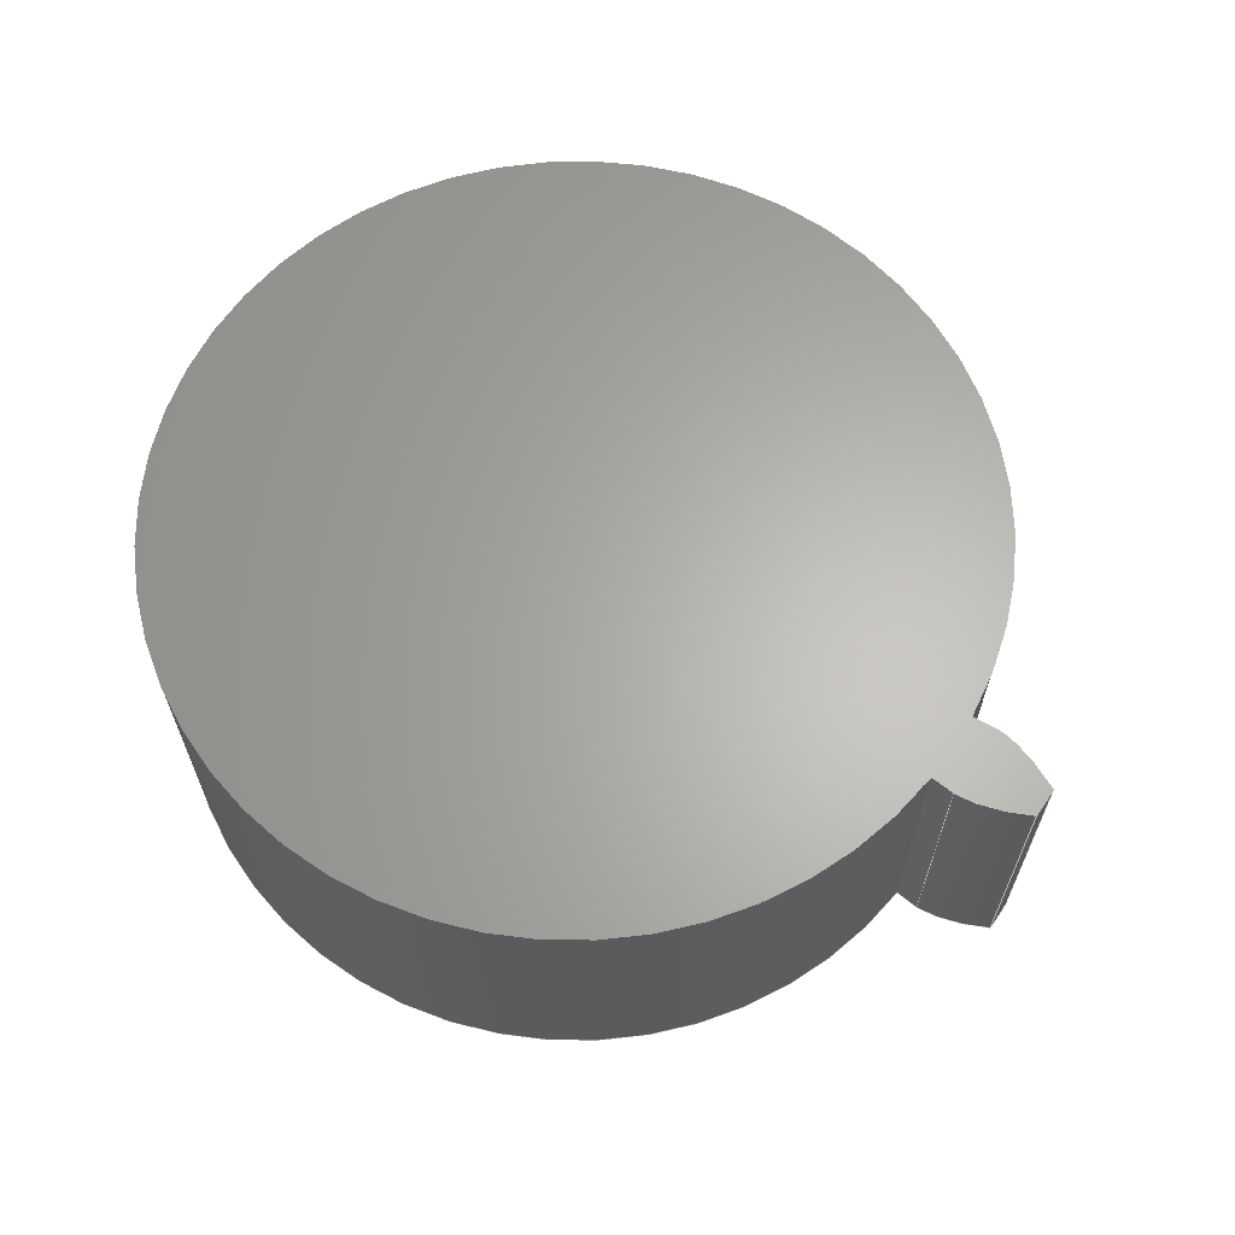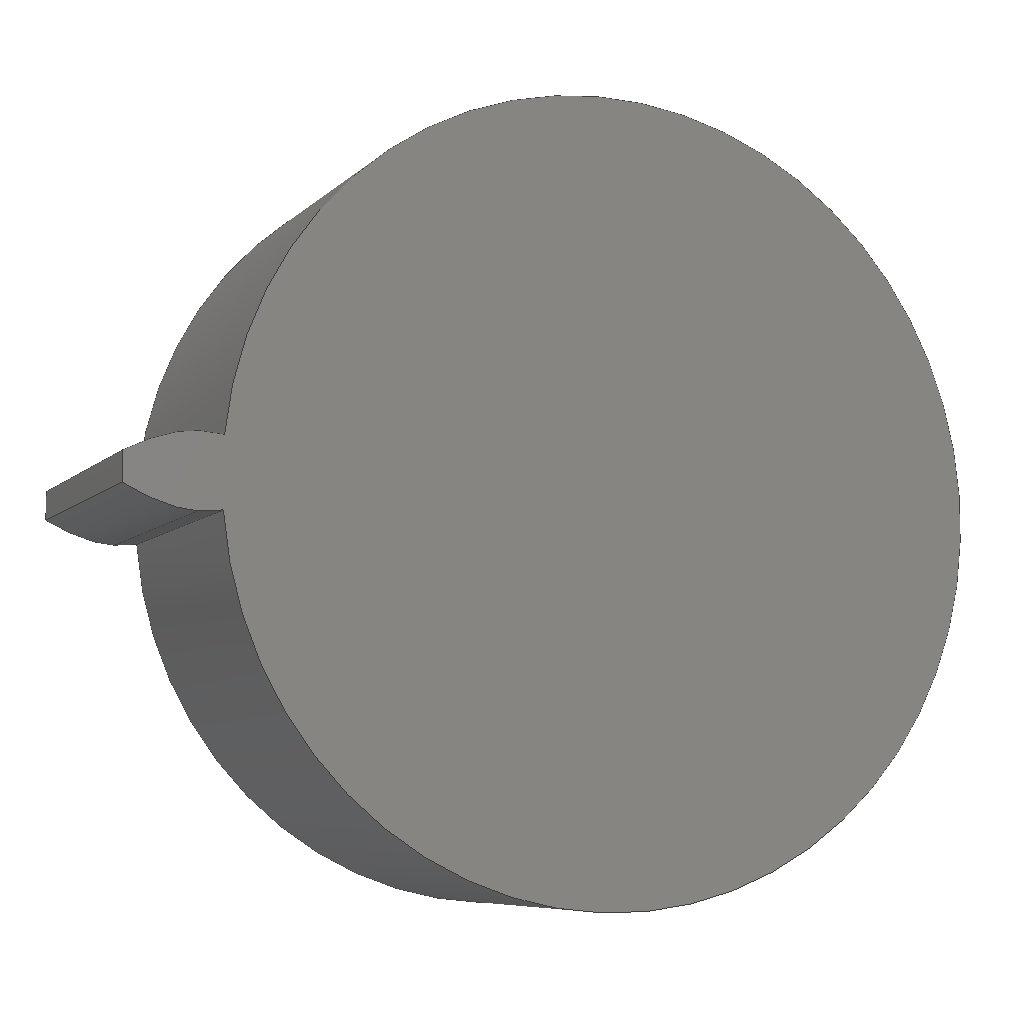
<metadata>
{"format":"step","ext":"step","renderer":"f3d","projection":"perspective","resolution":1024,"background":"white","views":[{"elev":64.0,"azim":34.1,"up":"+Z"},{"elev":-7.4,"azim":155.8,"up":"+Y"}]}
</metadata>
<code>
ISO-10303-21;
DATA;
#1=MECHANICAL_DESIGN_GEOMETRIC_PRESENTATION_REPRESENTATION('',(#4),#320);
#2=SHAPE_REPRESENTATION_RELATIONSHIP('SRR','None',#327,#3);
#3=ADVANCED_BREP_SHAPE_REPRESENTATION('',(#5),#319);
#4=STYLED_ITEM('',(#336),#5);
#5=MANIFOLD_SOLID_BREP('Gear (6.11 pitch dia.)',#132);
#6=CIRCLE('',#149,3.357);
#7=CIRCLE('',#150,3.357);
#8=CIRCLE('',#152,2.708);
#9=CIRCLE('',#153,2.708);
#10=CYLINDRICAL_SURFACE('',#148,3.357);
#11=CYLINDRICAL_SURFACE('',#151,2.708);
#12=B_SPLINE_CURVE_WITH_KNOTS('',3,(#232,#233,#234,#235,#236,#237,#238,
#239,#240,#241,#242,#243),.UNSPECIFIED.,.F.,.F.,(4,1,1,1,1,1,1,1,1,4),(0,
0.05174,0.1044,0.158,0.2126,
0.268,0.3243,0.3815,0.4397,
0.4987),.UNSPECIFIED.);
#13=B_SPLINE_CURVE_WITH_KNOTS('',3,(#245,#246,#247,#248,#249,#250,#251,
#252,#253,#254,#255,#256),.UNSPECIFIED.,.F.,.F.,(4,1,1,1,1,1,1,1,1,4),(-0.4987,
-0.4397,-0.3815,-0.3243,-0.268,
-0.2126,-0.158,-0.1044,-0.05174,
0),.UNSPECIFIED.);
#14=B_SPLINE_CURVE_WITH_KNOTS('',3,(#288,#289,#290,#291,#292,#293,#294,
#295,#296,#297,#298,#299),.UNSPECIFIED.,.F.,.F.,(4,1,1,1,1,1,1,1,1,4),(0,
0.05174,0.1044,0.158,0.2126,
0.268,0.3243,0.3815,0.4397,
0.4987),.UNSPECIFIED.);
#15=B_SPLINE_CURVE_WITH_KNOTS('',3,(#300,#301,#302,#303,#304,#305,#306,
#307,#308,#309,#310,#311),.UNSPECIFIED.,.F.,.F.,(4,1,1,1,1,1,1,1,1,4),(0,
0.05174,0.1044,0.158,0.2126,
0.268,0.3243,0.3815,0.4397,
0.4987),.UNSPECIFIED.);
#16=B_SPLINE_SURFACE_WITH_KNOTS('',3,1,((#207,#208),(#209,#210),(#211,#212),
(#213,#214),(#215,#216),(#217,#218),(#219,#220),(#221,#222),(#223,#224),
(#225,#226),(#227,#228),(#229,#230)),.UNSPECIFIED.,.F.,.F.,.F.,(4,1,1,1,
1,1,1,1,1,4),(2,2),(-0.4987,-0.4397,-0.3815,
-0.3243,-0.268,-0.2126,-0.158,
-0.1044,-0.05174,0),(0,2),.UNSPECIFIED.);
#17=B_SPLINE_SURFACE_WITH_KNOTS('',3,1,((#264,#265),(#266,#267),(#268,#269),
(#270,#271),(#272,#273),(#274,#275),(#276,#277),(#278,#279),(#280,#281),
(#282,#283),(#284,#285),(#286,#287)),.UNSPECIFIED.,.F.,.F.,.F.,(4,1,1,1,
1,1,1,1,1,4),(2,2),(0,0.05174,0.1044,0.158,
0.2126,0.268,0.3243,0.3815,
0.4397,0.4987),(0,2),.UNSPECIFIED.);
#18=FACE_OUTER_BOUND('',#26,.T.);
#19=FACE_OUTER_BOUND('',#27,.T.);
#20=FACE_OUTER_BOUND('',#28,.T.);
#21=FACE_OUTER_BOUND('',#29,.T.);
#22=FACE_OUTER_BOUND('',#30,.T.);
#23=FACE_OUTER_BOUND('',#31,.T.);
#24=FACE_OUTER_BOUND('',#32,.T.);
#25=FACE_OUTER_BOUND('',#33,.T.);
#26=EDGE_LOOP('',(#84,#85,#86,#87));
#27=EDGE_LOOP('',(#88,#89,#90,#91));
#28=EDGE_LOOP('',(#92,#93,#94,#95));
#29=EDGE_LOOP('',(#96,#97,#98,#99));
#30=EDGE_LOOP('',(#100,#101,#102,#103));
#31=EDGE_LOOP('',(#104,#105,#106,#107));
#32=EDGE_LOOP('',(#108,#109,#110,#111,#112,#113));
#33=EDGE_LOOP('',(#114,#115,#116,#117,#118,#119));
#34=LINE('',#192,#44);
#35=LINE('',#194,#45);
#36=LINE('',#196,#46);
#37=LINE('',#197,#47);
#38=LINE('',#201,#48);
#39=LINE('',#203,#49);
#40=LINE('',#205,#50);
#41=LINE('',#206,#51);
#42=LINE('',#257,#52);
#43=LINE('',#263,#53);
#44=VECTOR('',#160,1);
#45=VECTOR('',#161,1);
#46=VECTOR('',#162,1);
#47=VECTOR('',#163,1);
#48=VECTOR('',#166,1);
#49=VECTOR('',#167,1);
#50=VECTOR('',#168,1);
#51=VECTOR('',#169,1);
#52=VECTOR('',#170,1);
#53=VECTOR('',#177,1);
#54=VERTEX_POINT('',#190);
#55=VERTEX_POINT('',#191);
#56=VERTEX_POINT('',#193);
#57=VERTEX_POINT('',#195);
#58=VERTEX_POINT('',#199);
#59=VERTEX_POINT('',#200);
#60=VERTEX_POINT('',#202);
#61=VERTEX_POINT('',#204);
#62=VERTEX_POINT('',#231);
#63=VERTEX_POINT('',#244);
#64=VERTEX_POINT('',#259);
#65=VERTEX_POINT('',#261);
#66=EDGE_CURVE('',#54,#55,#34,.T.);
#67=EDGE_CURVE('',#55,#56,#35,.T.);
#68=EDGE_CURVE('',#57,#56,#36,.T.);
#69=EDGE_CURVE('',#54,#57,#37,.T.);
#70=EDGE_CURVE('',#58,#59,#38,.T.);
#71=EDGE_CURVE('',#60,#58,#39,.T.);
#72=EDGE_CURVE('',#61,#60,#40,.T.);
#73=EDGE_CURVE('',#59,#61,#41,.T.);
#74=EDGE_CURVE('',#59,#62,#12,.T.);
#75=EDGE_CURVE('',#63,#61,#13,.T.);
#76=EDGE_CURVE('',#62,#63,#42,.T.);
#77=EDGE_CURVE('',#64,#62,#6,.T.);
#78=EDGE_CURVE('',#65,#63,#7,.T.);
#79=EDGE_CURVE('',#64,#65,#43,.T.);
#80=EDGE_CURVE('',#55,#64,#14,.T.);
#81=EDGE_CURVE('',#56,#65,#15,.T.);
#82=EDGE_CURVE('',#58,#54,#8,.T.);
#83=EDGE_CURVE('',#60,#57,#9,.T.);
#84=ORIENTED_EDGE('',*,*,#66,.T.);
#85=ORIENTED_EDGE('',*,*,#67,.T.);
#86=ORIENTED_EDGE('',*,*,#68,.F.);
#87=ORIENTED_EDGE('',*,*,#69,.F.);
#88=ORIENTED_EDGE('',*,*,#70,.F.);
#89=ORIENTED_EDGE('',*,*,#71,.F.);
#90=ORIENTED_EDGE('',*,*,#72,.F.);
#91=ORIENTED_EDGE('',*,*,#73,.F.);
#92=ORIENTED_EDGE('',*,*,#74,.F.);
#93=ORIENTED_EDGE('',*,*,#73,.T.);
#94=ORIENTED_EDGE('',*,*,#75,.F.);
#95=ORIENTED_EDGE('',*,*,#76,.F.);
#96=ORIENTED_EDGE('',*,*,#77,.T.);
#97=ORIENTED_EDGE('',*,*,#76,.T.);
#98=ORIENTED_EDGE('',*,*,#78,.F.);
#99=ORIENTED_EDGE('',*,*,#79,.F.);
#100=ORIENTED_EDGE('',*,*,#80,.T.);
#101=ORIENTED_EDGE('',*,*,#79,.T.);
#102=ORIENTED_EDGE('',*,*,#81,.F.);
#103=ORIENTED_EDGE('',*,*,#67,.F.);
#104=ORIENTED_EDGE('',*,*,#71,.T.);
#105=ORIENTED_EDGE('',*,*,#82,.T.);
#106=ORIENTED_EDGE('',*,*,#69,.T.);
#107=ORIENTED_EDGE('',*,*,#83,.F.);
#108=ORIENTED_EDGE('',*,*,#83,.T.);
#109=ORIENTED_EDGE('',*,*,#68,.T.);
#110=ORIENTED_EDGE('',*,*,#81,.T.);
#111=ORIENTED_EDGE('',*,*,#78,.T.);
#112=ORIENTED_EDGE('',*,*,#75,.T.);
#113=ORIENTED_EDGE('',*,*,#72,.T.);
#114=ORIENTED_EDGE('',*,*,#82,.F.);
#115=ORIENTED_EDGE('',*,*,#70,.T.);
#116=ORIENTED_EDGE('',*,*,#74,.T.);
#117=ORIENTED_EDGE('',*,*,#77,.F.);
#118=ORIENTED_EDGE('',*,*,#80,.F.);
#119=ORIENTED_EDGE('',*,*,#66,.F.);
#120=PLANE('',#146);
#121=PLANE('',#147);
#122=PLANE('',#154);
#123=PLANE('',#155);
#124=ADVANCED_FACE('',(#18),#120,.T.);
#125=ADVANCED_FACE('',(#19),#121,.T.);
#126=ADVANCED_FACE('',(#20),#16,.T.);
#127=ADVANCED_FACE('',(#21),#10,.T.);
#128=ADVANCED_FACE('',(#22),#17,.T.);
#129=ADVANCED_FACE('',(#23),#11,.T.);
#130=ADVANCED_FACE('',(#24),#122,.T.);
#131=ADVANCED_FACE('',(#25),#123,.F.);
#132=CLOSED_SHELL('',(#124,#125,#126,#127,#128,#129,#130,#131));
#133=DERIVED_UNIT_ELEMENT(#135,1);
#134=DERIVED_UNIT_ELEMENT(#322,3);
#135=(
MASS_UNIT()
NAMED_UNIT(*)
SI_UNIT(.KILO.,.GRAM.)
);
#136=DERIVED_UNIT((#133,#134));
#137=MEASURE_REPRESENTATION_ITEM('density measure',
POSITIVE_RATIO_MEASURE(7850),#136);
#138=PROPERTY_DEFINITION_REPRESENTATION(#143,#140);
#139=PROPERTY_DEFINITION_REPRESENTATION(#144,#141);
#140=REPRESENTATION('material name',(#142),#319);
#141=REPRESENTATION('density',(#137),#319);
#142=DESCRIPTIVE_REPRESENTATION_ITEM('Steel','Steel');
#143=PROPERTY_DEFINITION('material property','material name',#329);
#144=PROPERTY_DEFINITION('material property','density of part',#329);
#145=AXIS2_PLACEMENT_3D('placement',#188,#156,#157);
#146=AXIS2_PLACEMENT_3D('',#189,#158,#159);
#147=AXIS2_PLACEMENT_3D('',#198,#164,#165);
#148=AXIS2_PLACEMENT_3D('',#258,#171,#172);
#149=AXIS2_PLACEMENT_3D('',#260,#173,#174);
#150=AXIS2_PLACEMENT_3D('',#262,#175,#176);
#151=AXIS2_PLACEMENT_3D('',#312,#178,#179);
#152=AXIS2_PLACEMENT_3D('',#313,#180,#181);
#153=AXIS2_PLACEMENT_3D('',#314,#182,#183);
#154=AXIS2_PLACEMENT_3D('',#315,#184,#185);
#155=AXIS2_PLACEMENT_3D('',#316,#186,#187);
#156=DIRECTION('axis',(0,0,1));
#157=DIRECTION('refdir',(1,0,0));
#158=DIRECTION('center_axis',(-0.08588,-0.9963,0));
#159=DIRECTION('ref_axis',(0.9963,-0.08588,0));
#160=DIRECTION('',(0.9963,-0.08588,0));
#161=DIRECTION('',(0,0,1));
#162=DIRECTION('',(0.9963,-0.08588,0));
#163=DIRECTION('',(0,0,1));
#164=DIRECTION('center_axis',(-0.08588,0.9963,0));
#165=DIRECTION('ref_axis',(-0.9963,-0.08588,0));
#166=DIRECTION('',(0.9963,0.08588,0));
#167=DIRECTION('',(0,0,-1));
#168=DIRECTION('',(-0.9963,-0.08588,0));
#169=DIRECTION('',(0,0,1));
#170=DIRECTION('',(0,0,1));
#171=DIRECTION('center_axis',(0,0,1));
#172=DIRECTION('ref_axis',(0.9996,-0.02931,0));
#173=DIRECTION('center_axis',(0,0,1));
#174=DIRECTION('ref_axis',(0.9996,-0.02931,0));
#175=DIRECTION('center_axis',(0,0,1));
#176=DIRECTION('ref_axis',(0.9996,-0.02931,0));
#177=DIRECTION('',(0,0,1));
#178=DIRECTION('center_axis',(0,0,1));
#179=DIRECTION('ref_axis',(-1,1.225e-16,0));
#180=DIRECTION('center_axis',(0,0,1));
#181=DIRECTION('ref_axis',(1,0,0));
#182=DIRECTION('center_axis',(0,0,1));
#183=DIRECTION('ref_axis',(1,0,0));
#184=DIRECTION('center_axis',(0,0,1));
#185=DIRECTION('ref_axis',(1,0,0));
#186=DIRECTION('center_axis',(0,0,1));
#187=DIRECTION('ref_axis',(1,0,0));
#188=CARTESIAN_POINT('',(0,0,0));
#189=CARTESIAN_POINT('Origin',(2.698,-0.2326,0));
#190=CARTESIAN_POINT('',(2.698,-0.2326,0));
#191=CARTESIAN_POINT('',(2.861,-0.2466,0));
#192=CARTESIAN_POINT('',(2.698,-0.2326,0));
#193=CARTESIAN_POINT('',(2.861,-0.2466,2));
#194=CARTESIAN_POINT('',(2.861,-0.2466,0));
#195=CARTESIAN_POINT('',(2.698,-0.2326,2));
#196=CARTESIAN_POINT('',(2.698,-0.2326,2));
#197=CARTESIAN_POINT('',(2.698,-0.2326,0));
#198=CARTESIAN_POINT('Origin',(2.861,0.2466,0));
#199=CARTESIAN_POINT('',(2.698,0.2326,0));
#200=CARTESIAN_POINT('',(2.861,0.2466,0));
#201=CARTESIAN_POINT('',(2.698,0.2326,0));
#202=CARTESIAN_POINT('',(2.698,0.2326,2));
#203=CARTESIAN_POINT('',(2.698,0.2326,0));
#204=CARTESIAN_POINT('',(2.861,0.2466,2));
#205=CARTESIAN_POINT('',(2.698,0.2326,2));
#206=CARTESIAN_POINT('',(2.861,0.2466,0));
#207=CARTESIAN_POINT('Ctrl Pts',(3.332,0.09838,0));
#208=CARTESIAN_POINT('Ctrl Pts',(3.332,0.09838,2));
#209=CARTESIAN_POINT('Ctrl Pts',(3.315,0.1076,0));
#210=CARTESIAN_POINT('Ctrl Pts',(3.315,0.1076,2));
#211=CARTESIAN_POINT('Ctrl Pts',(3.28,0.126,0));
#212=CARTESIAN_POINT('Ctrl Pts',(3.28,0.126,2));
#213=CARTESIAN_POINT('Ctrl Pts',(3.228,0.151,0));
#214=CARTESIAN_POINT('Ctrl Pts',(3.228,0.151,2));
#215=CARTESIAN_POINT('Ctrl Pts',(3.175,0.1737,0));
#216=CARTESIAN_POINT('Ctrl Pts',(3.175,0.1737,2));
#217=CARTESIAN_POINT('Ctrl Pts',(3.122,0.1938,0));
#218=CARTESIAN_POINT('Ctrl Pts',(3.122,0.1938,2));
#219=CARTESIAN_POINT('Ctrl Pts',(3.07,0.2113,0));
#220=CARTESIAN_POINT('Ctrl Pts',(3.07,0.2113,2));
#221=CARTESIAN_POINT('Ctrl Pts',(3.017,0.226,0));
#222=CARTESIAN_POINT('Ctrl Pts',(3.017,0.226,2));
#223=CARTESIAN_POINT('Ctrl Pts',(2.965,0.2373,0));
#224=CARTESIAN_POINT('Ctrl Pts',(2.965,0.2373,2));
#225=CARTESIAN_POINT('Ctrl Pts',(2.913,0.2457,0));
#226=CARTESIAN_POINT('Ctrl Pts',(2.913,0.2457,2));
#227=CARTESIAN_POINT('Ctrl Pts',(2.878,0.2463,0));
#228=CARTESIAN_POINT('Ctrl Pts',(2.878,0.2463,2));
#229=CARTESIAN_POINT('Ctrl Pts',(2.861,0.2466,0));
#230=CARTESIAN_POINT('Ctrl Pts',(2.861,0.2466,2));
#231=CARTESIAN_POINT('',(3.332,0.09838,0));
#232=CARTESIAN_POINT('Ctrl Pts',(2.861,0.2466,0));
#233=CARTESIAN_POINT('Ctrl Pts',(2.878,0.2463,0));
#234=CARTESIAN_POINT('Ctrl Pts',(2.913,0.2457,0));
#235=CARTESIAN_POINT('Ctrl Pts',(2.965,0.2373,0));
#236=CARTESIAN_POINT('Ctrl Pts',(3.017,0.226,0));
#237=CARTESIAN_POINT('Ctrl Pts',(3.07,0.2113,0));
#238=CARTESIAN_POINT('Ctrl Pts',(3.122,0.1938,0));
#239=CARTESIAN_POINT('Ctrl Pts',(3.175,0.1737,0));
#240=CARTESIAN_POINT('Ctrl Pts',(3.228,0.151,0));
#241=CARTESIAN_POINT('Ctrl Pts',(3.28,0.126,0));
#242=CARTESIAN_POINT('Ctrl Pts',(3.315,0.1076,0));
#243=CARTESIAN_POINT('Ctrl Pts',(3.332,0.09838,0));
#244=CARTESIAN_POINT('',(3.332,0.09838,2));
#245=CARTESIAN_POINT('Ctrl Pts',(3.332,0.09838,2));
#246=CARTESIAN_POINT('Ctrl Pts',(3.315,0.1076,2));
#247=CARTESIAN_POINT('Ctrl Pts',(3.28,0.126,2));
#248=CARTESIAN_POINT('Ctrl Pts',(3.228,0.151,2));
#249=CARTESIAN_POINT('Ctrl Pts',(3.175,0.1737,2));
#250=CARTESIAN_POINT('Ctrl Pts',(3.122,0.1938,2));
#251=CARTESIAN_POINT('Ctrl Pts',(3.07,0.2113,2));
#252=CARTESIAN_POINT('Ctrl Pts',(3.017,0.226,2));
#253=CARTESIAN_POINT('Ctrl Pts',(2.965,0.2373,2));
#254=CARTESIAN_POINT('Ctrl Pts',(2.913,0.2457,2));
#255=CARTESIAN_POINT('Ctrl Pts',(2.878,0.2463,2));
#256=CARTESIAN_POINT('Ctrl Pts',(2.861,0.2466,2));
#257=CARTESIAN_POINT('',(3.332,0.09838,0));
#258=CARTESIAN_POINT('Origin',(-0.02319,-6.939e-18,
0));
#259=CARTESIAN_POINT('',(3.332,-0.09838,0));
#260=CARTESIAN_POINT('Origin',(-0.02319,-6.939e-18,
0));
#261=CARTESIAN_POINT('',(3.332,-0.09838,2));
#262=CARTESIAN_POINT('Origin',(-0.02319,-6.939e-18,
2));
#263=CARTESIAN_POINT('',(3.332,-0.09838,0));
#264=CARTESIAN_POINT('Ctrl Pts',(2.861,-0.2466,0));
#265=CARTESIAN_POINT('Ctrl Pts',(2.861,-0.2466,2));
#266=CARTESIAN_POINT('Ctrl Pts',(2.878,-0.2463,0));
#267=CARTESIAN_POINT('Ctrl Pts',(2.878,-0.2463,2));
#268=CARTESIAN_POINT('Ctrl Pts',(2.913,-0.2457,0));
#269=CARTESIAN_POINT('Ctrl Pts',(2.913,-0.2457,2));
#270=CARTESIAN_POINT('Ctrl Pts',(2.965,-0.2373,0));
#271=CARTESIAN_POINT('Ctrl Pts',(2.965,-0.2373,2));
#272=CARTESIAN_POINT('Ctrl Pts',(3.017,-0.226,0));
#273=CARTESIAN_POINT('Ctrl Pts',(3.017,-0.226,2));
#274=CARTESIAN_POINT('Ctrl Pts',(3.07,-0.2113,0));
#275=CARTESIAN_POINT('Ctrl Pts',(3.07,-0.2113,2));
#276=CARTESIAN_POINT('Ctrl Pts',(3.122,-0.1938,0));
#277=CARTESIAN_POINT('Ctrl Pts',(3.122,-0.1938,2));
#278=CARTESIAN_POINT('Ctrl Pts',(3.175,-0.1737,0));
#279=CARTESIAN_POINT('Ctrl Pts',(3.175,-0.1737,2));
#280=CARTESIAN_POINT('Ctrl Pts',(3.228,-0.151,0));
#281=CARTESIAN_POINT('Ctrl Pts',(3.228,-0.151,2));
#282=CARTESIAN_POINT('Ctrl Pts',(3.28,-0.126,0));
#283=CARTESIAN_POINT('Ctrl Pts',(3.28,-0.126,2));
#284=CARTESIAN_POINT('Ctrl Pts',(3.315,-0.1076,0));
#285=CARTESIAN_POINT('Ctrl Pts',(3.315,-0.1076,2));
#286=CARTESIAN_POINT('Ctrl Pts',(3.332,-0.09838,0));
#287=CARTESIAN_POINT('Ctrl Pts',(3.332,-0.09838,2));
#288=CARTESIAN_POINT('Ctrl Pts',(2.861,-0.2466,0));
#289=CARTESIAN_POINT('Ctrl Pts',(2.878,-0.2463,0));
#290=CARTESIAN_POINT('Ctrl Pts',(2.913,-0.2457,0));
#291=CARTESIAN_POINT('Ctrl Pts',(2.965,-0.2373,0));
#292=CARTESIAN_POINT('Ctrl Pts',(3.017,-0.226,0));
#293=CARTESIAN_POINT('Ctrl Pts',(3.07,-0.2113,0));
#294=CARTESIAN_POINT('Ctrl Pts',(3.122,-0.1938,0));
#295=CARTESIAN_POINT('Ctrl Pts',(3.175,-0.1737,0));
#296=CARTESIAN_POINT('Ctrl Pts',(3.228,-0.151,0));
#297=CARTESIAN_POINT('Ctrl Pts',(3.28,-0.126,0));
#298=CARTESIAN_POINT('Ctrl Pts',(3.315,-0.1076,0));
#299=CARTESIAN_POINT('Ctrl Pts',(3.332,-0.09838,0));
#300=CARTESIAN_POINT('Ctrl Pts',(2.861,-0.2466,2));
#301=CARTESIAN_POINT('Ctrl Pts',(2.878,-0.2463,2));
#302=CARTESIAN_POINT('Ctrl Pts',(2.913,-0.2457,2));
#303=CARTESIAN_POINT('Ctrl Pts',(2.965,-0.2373,2));
#304=CARTESIAN_POINT('Ctrl Pts',(3.017,-0.226,2));
#305=CARTESIAN_POINT('Ctrl Pts',(3.07,-0.2113,2));
#306=CARTESIAN_POINT('Ctrl Pts',(3.122,-0.1938,2));
#307=CARTESIAN_POINT('Ctrl Pts',(3.175,-0.1737,2));
#308=CARTESIAN_POINT('Ctrl Pts',(3.228,-0.151,2));
#309=CARTESIAN_POINT('Ctrl Pts',(3.28,-0.126,2));
#310=CARTESIAN_POINT('Ctrl Pts',(3.315,-0.1076,2));
#311=CARTESIAN_POINT('Ctrl Pts',(3.332,-0.09838,2));
#312=CARTESIAN_POINT('Origin',(0,0,0));
#313=CARTESIAN_POINT('Origin',(0,0,0));
#314=CARTESIAN_POINT('Origin',(0,0,2));
#315=CARTESIAN_POINT('Origin',(0,0,2));
#316=CARTESIAN_POINT('Origin',(0,0,0));
#317=UNCERTAINTY_MEASURE_WITH_UNIT(LENGTH_MEASURE(0.001),#321,
'DISTANCE_ACCURACY_VALUE',
'Maximum model space distance between geometric entities at asserted c
onnectivities');
#318=UNCERTAINTY_MEASURE_WITH_UNIT(LENGTH_MEASURE(0.001),#321,
'DISTANCE_ACCURACY_VALUE',
'Maximum model space distance between geometric entities at asserted c
onnectivities');
#319=(
GEOMETRIC_REPRESENTATION_CONTEXT(3)
GLOBAL_UNCERTAINTY_ASSIGNED_CONTEXT((#317))
GLOBAL_UNIT_ASSIGNED_CONTEXT((#321,#323,#324))
REPRESENTATION_CONTEXT('','3D')
);
#320=(
GEOMETRIC_REPRESENTATION_CONTEXT(3)
GLOBAL_UNCERTAINTY_ASSIGNED_CONTEXT((#318))
GLOBAL_UNIT_ASSIGNED_CONTEXT((#321,#323,#324))
REPRESENTATION_CONTEXT('','3D')
);
#321=(
LENGTH_UNIT()
NAMED_UNIT(*)
SI_UNIT(.CENTI.,.METRE.)
);
#322=(
LENGTH_UNIT()
NAMED_UNIT(*)
SI_UNIT($,.METRE.)
);
#323=(
NAMED_UNIT(*)
PLANE_ANGLE_UNIT()
SI_UNIT($,.RADIAN.)
);
#324=(
NAMED_UNIT(*)
SI_UNIT($,.STERADIAN.)
SOLID_ANGLE_UNIT()
);
#325=SHAPE_DEFINITION_REPRESENTATION(#326,#327);
#326=PRODUCT_DEFINITION_SHAPE('',$,#329);
#327=SHAPE_REPRESENTATION('',(#145),#319);
#328=PRODUCT_DEFINITION_CONTEXT('part definition',#333,'design');
#329=PRODUCT_DEFINITION('left spur gear 3','left spur gear 3',#330,#328);
#330=PRODUCT_DEFINITION_FORMATION('',$,#335);
#331=PRODUCT_RELATED_PRODUCT_CATEGORY('left spur gear 3',
'left spur gear 3',(#335));
#332=APPLICATION_PROTOCOL_DEFINITION('international standard',
'automotive_design',2009,#333);
#333=APPLICATION_CONTEXT(
'Core Data for Automotive Mechanical Design Process');
#334=PRODUCT_CONTEXT('part definition',#333,'mechanical');
#335=PRODUCT('left spur gear 3','left spur gear 3',$,(#334));
#336=PRESENTATION_STYLE_ASSIGNMENT((#337));
#337=SURFACE_STYLE_USAGE(.BOTH.,#338);
#338=SURFACE_SIDE_STYLE('',(#339));
#339=SURFACE_STYLE_FILL_AREA(#340);
#340=FILL_AREA_STYLE('Steel - Satin',(#341));
#341=FILL_AREA_STYLE_COLOUR('Steel - Satin',#342);
#342=COLOUR_RGB('Steel - Satin',0.6275,0.6275,0.6275);
ENDSEC;
END-ISO-10303-21;

</code>
